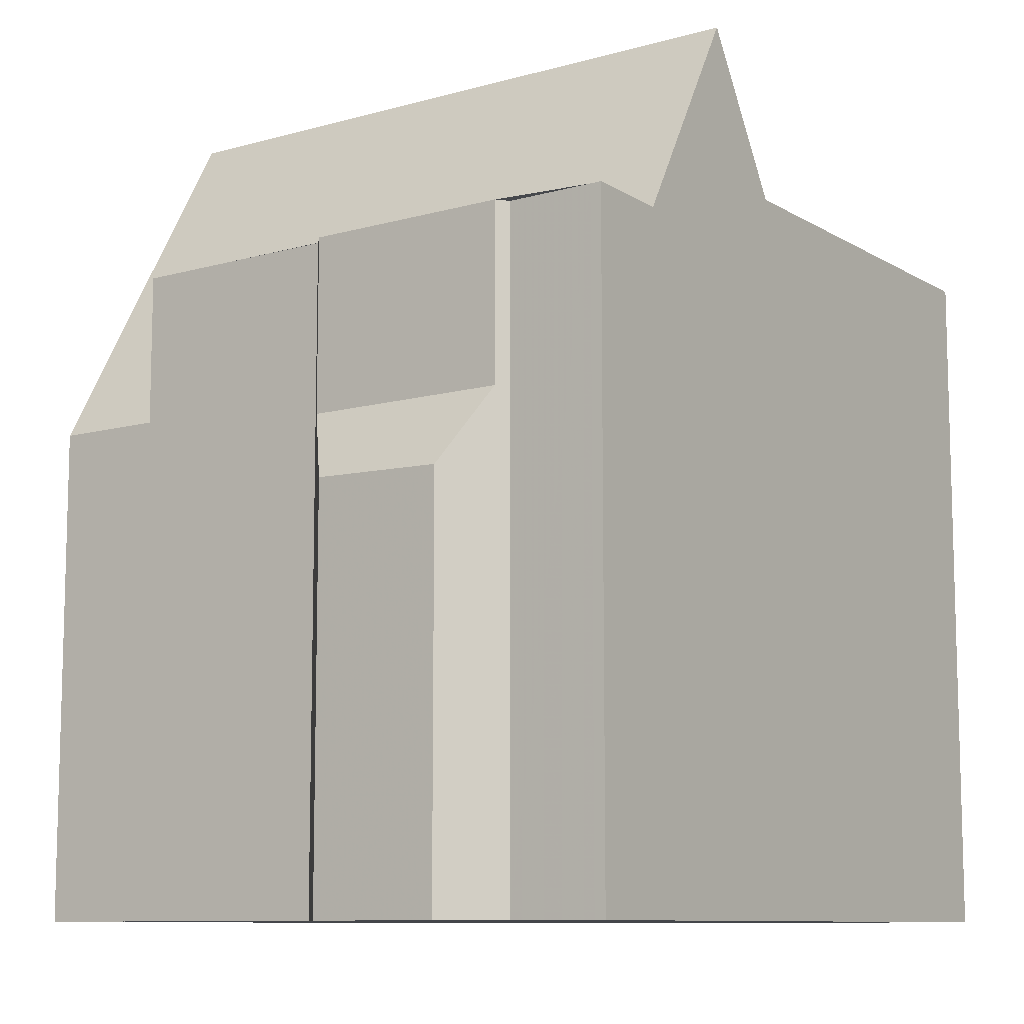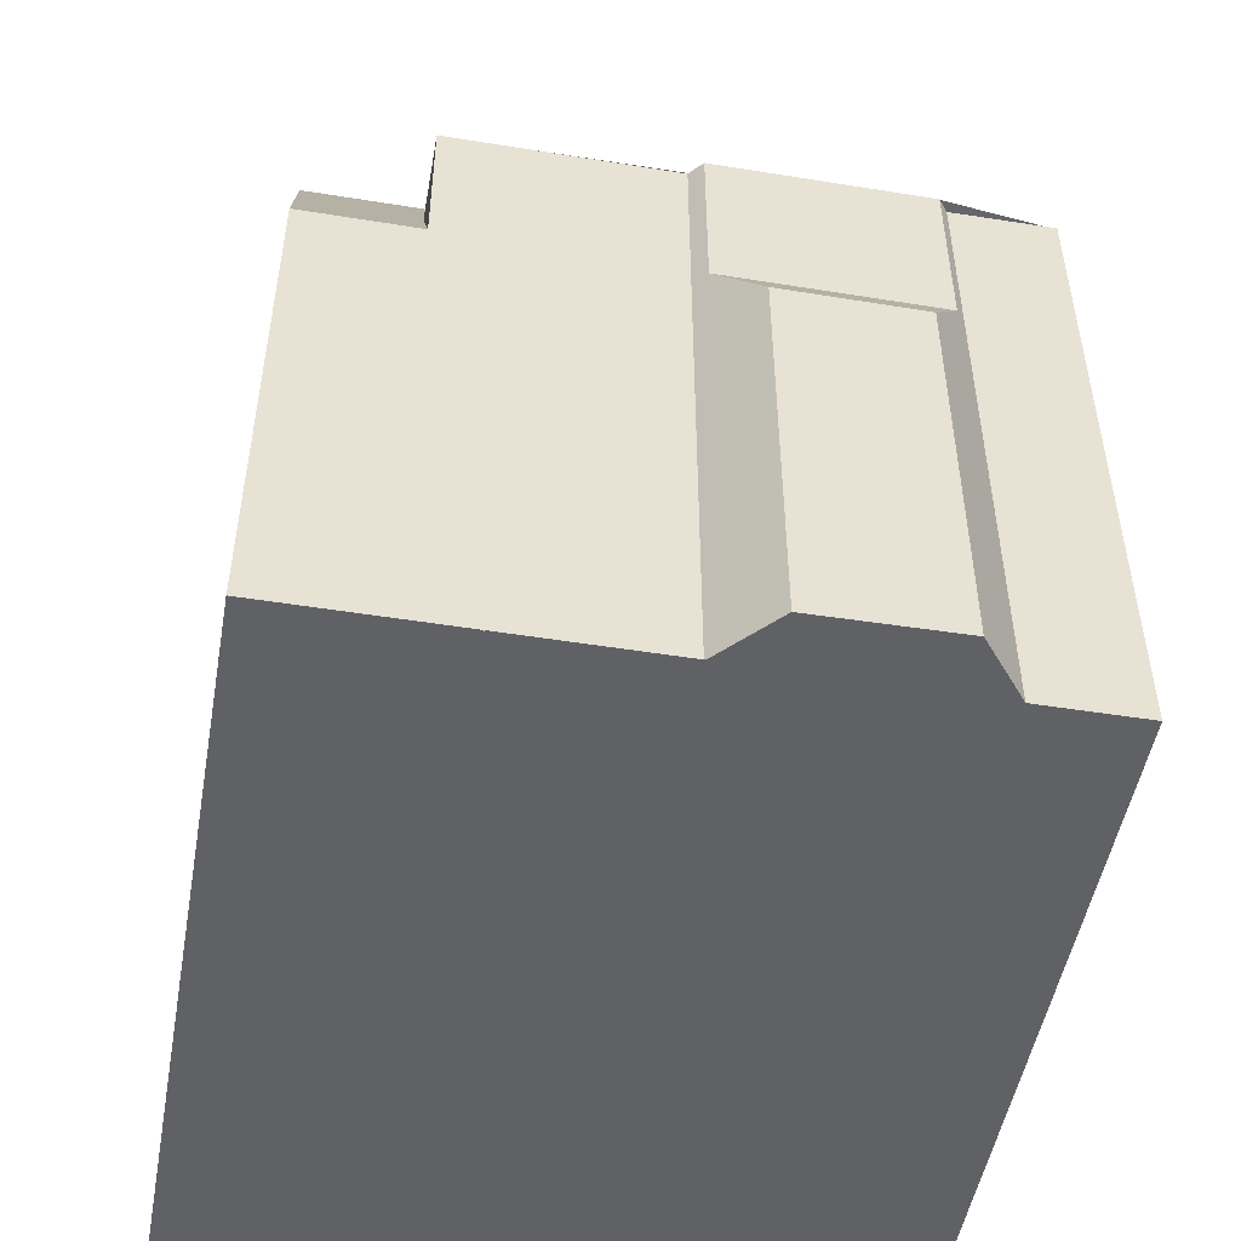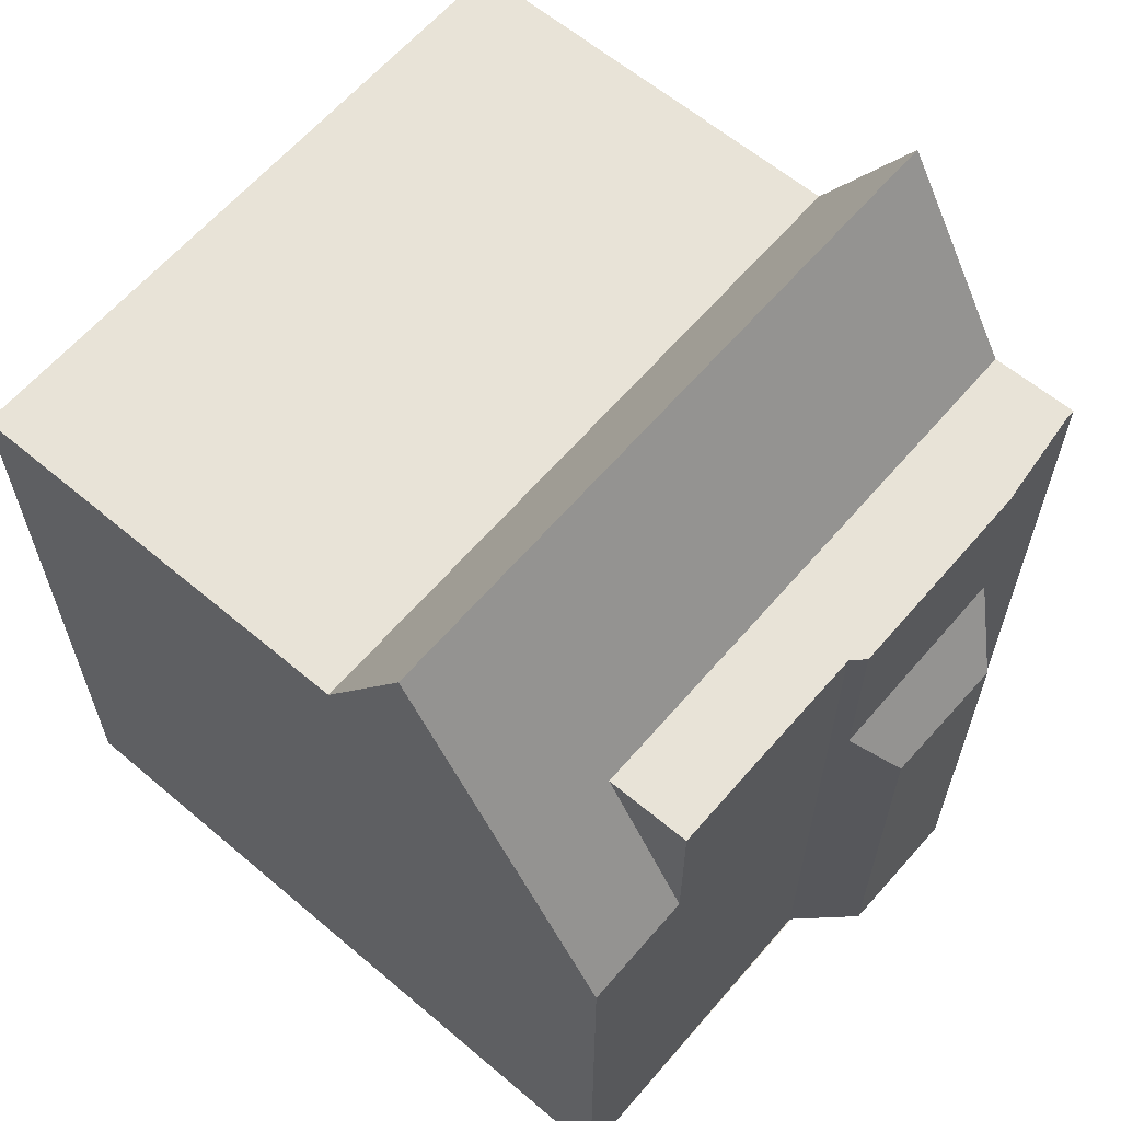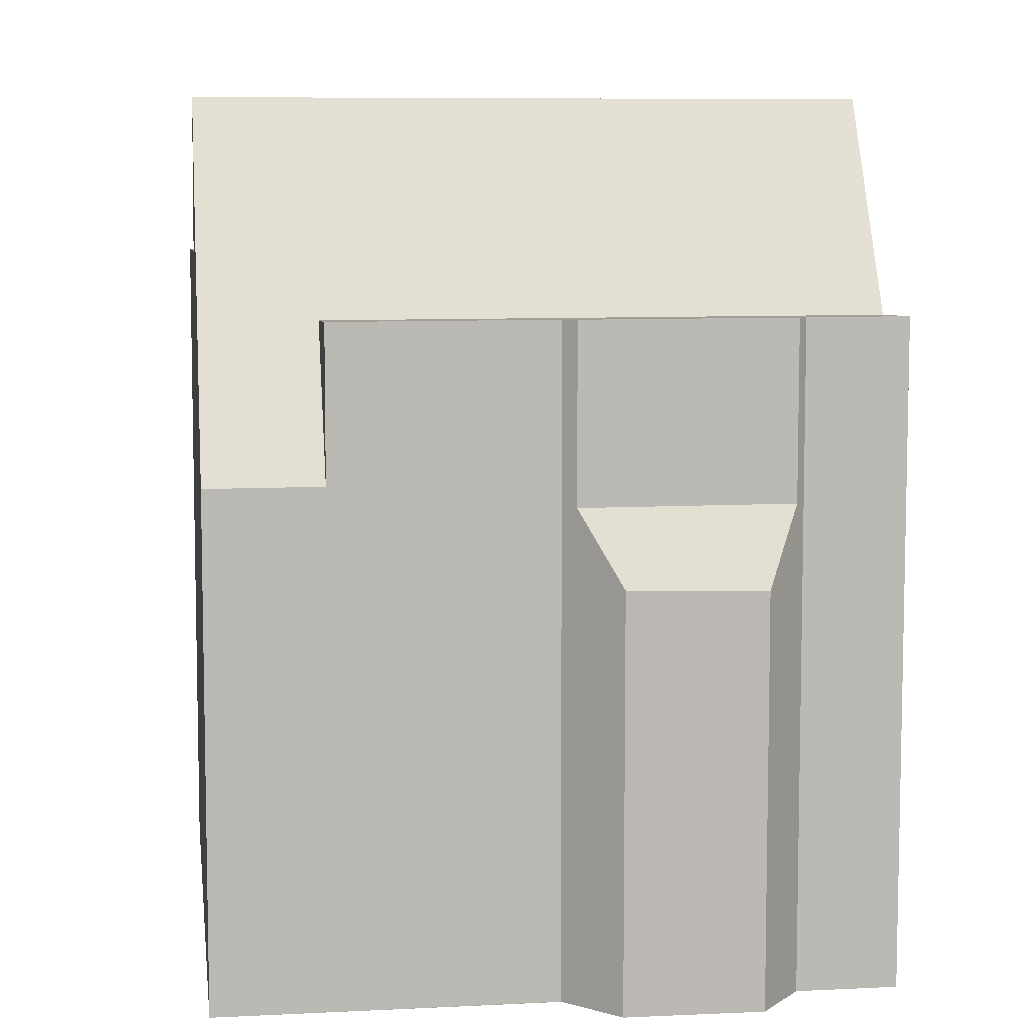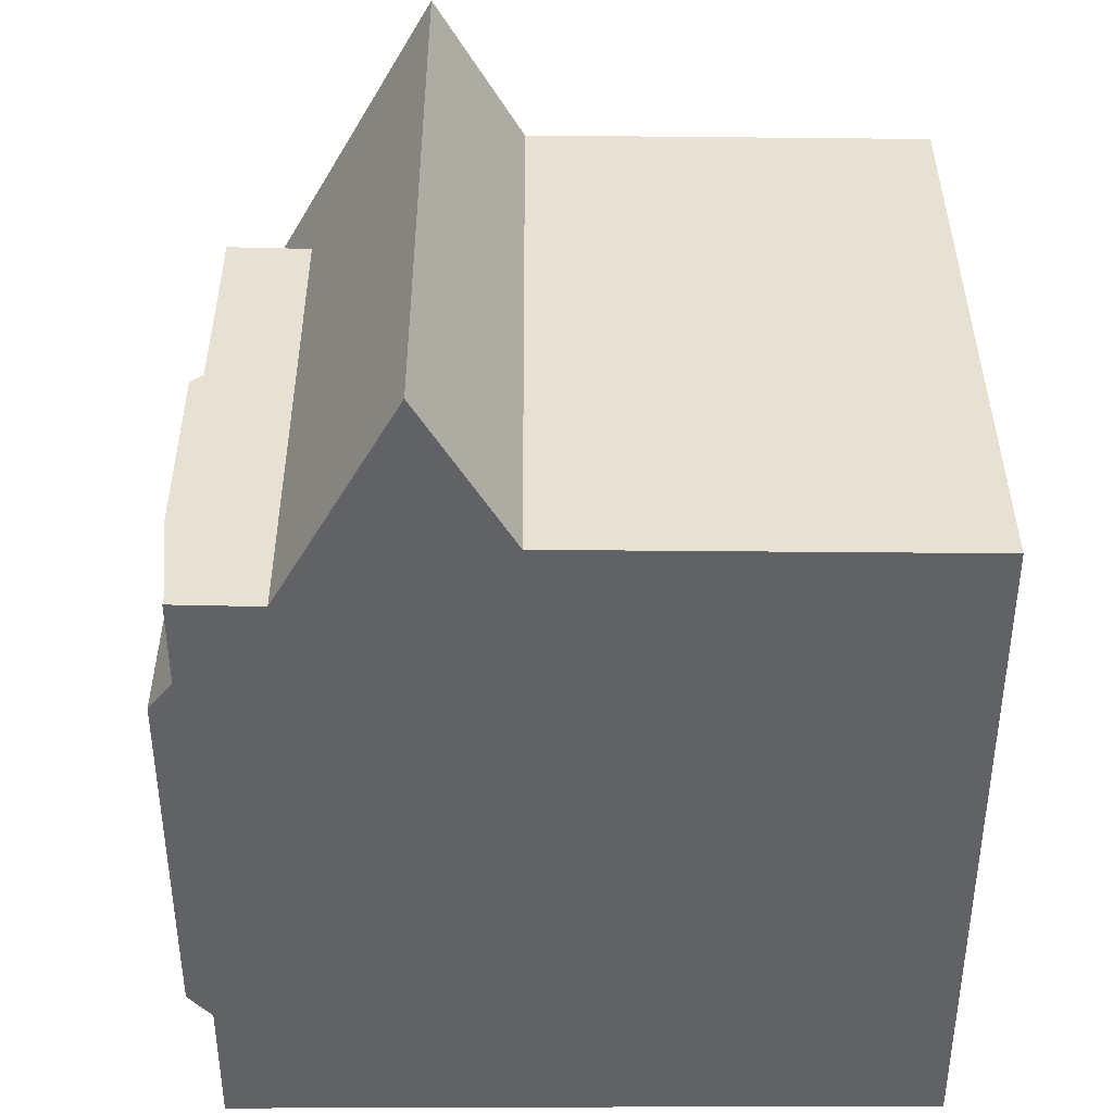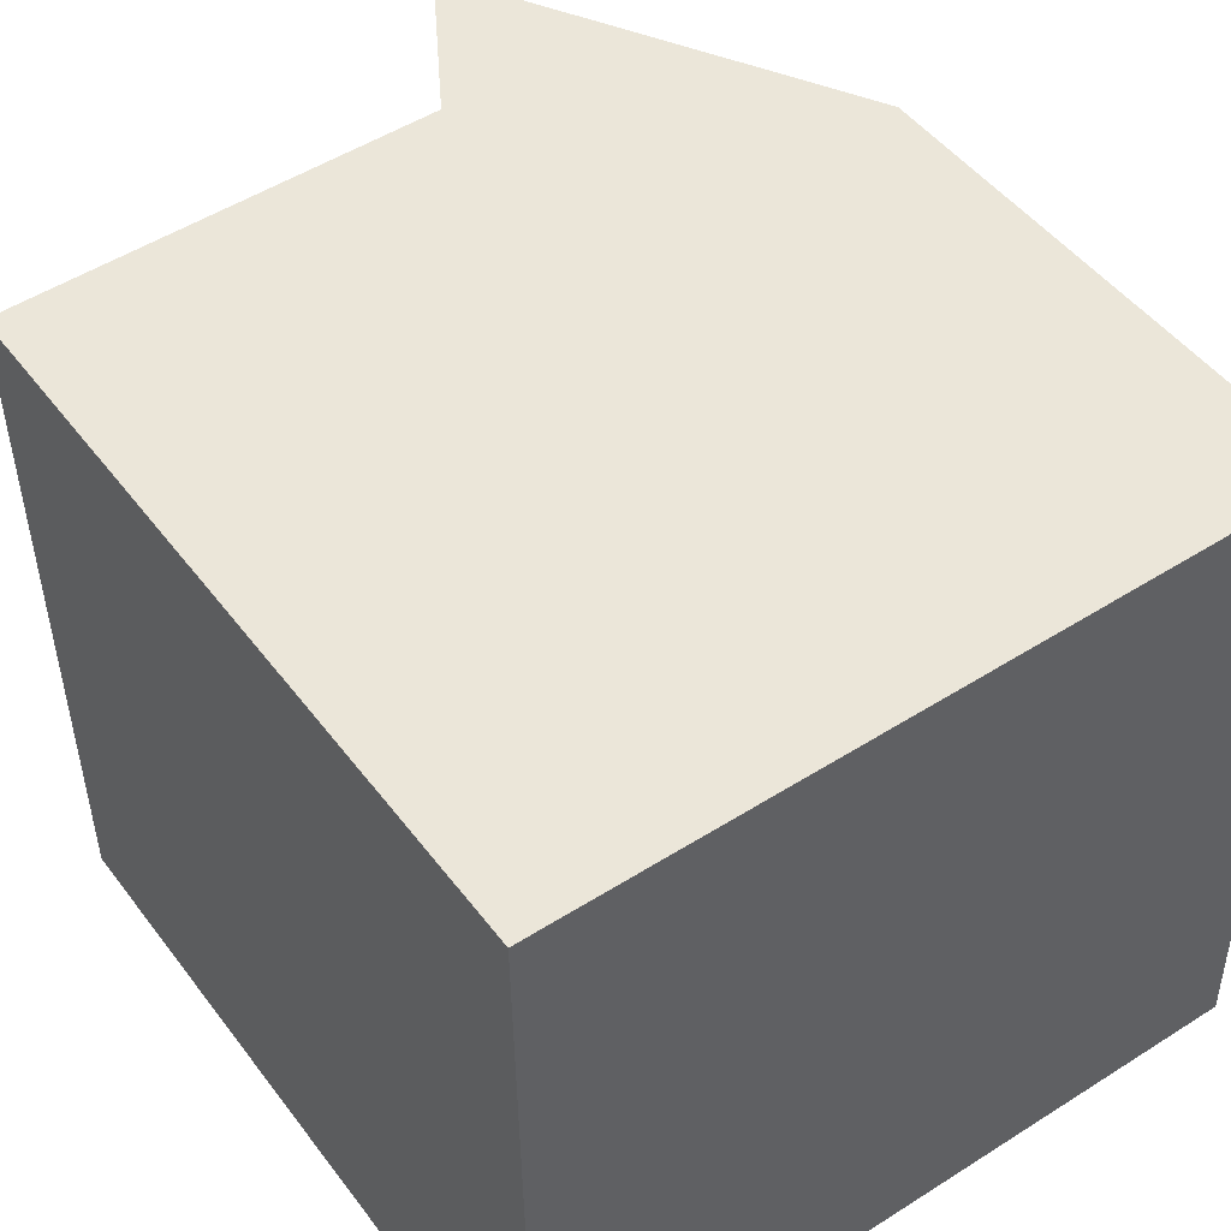
<metadata>
{"format":"obj","ext":"obj","renderer":"f3d","projection":"perspective","resolution":1024,"background":"white","views":[{"elev":-9.8,"azim":-55.3,"up":"+Z"},{"elev":-50.3,"azim":-100.9,"up":"+Z"},{"elev":62.4,"azim":-140.1,"up":"+Z"},{"elev":7.2,"azim":-98.8,"up":"+Z"},{"elev":39.3,"azim":-1.0,"up":"+Z"},{"elev":48.0,"azim":144.9,"up":"+Y"}]}
</metadata>
<code>
v -918.6 -1555 9.246
v -918.8 -1564 9.248
v -928.8 -1562 5.279
v -928.7 -1560 5.317
v -927.9 -1555 6.548
v -928.1 -1563 8.559
v -928 -1562 8.554
v -928 -1559 8.543
v -924 -1555 9.316
v -924.1 -1563 9.318
v -918.6 -1555 9.246
v -924 -1555 9.316
v -926.5 -1563 9.348
v -926.3 -1555 9.346
v -924.1 -1563 9.318
v -924 -1555 9.316
v -926.9 -1563 8.526
v -925.3 -1563 11.32
v -925.2 -1555 11.29
v -928.2 -1559 6.261
v -928.2 -1562 6.269
v -927.9 -1556 6.553
v -926.9 -1563 8.526
v -926.8 -1555 8.496
v -928.2 -1559 8.548
v -928.2 -1562 8.558
v -926.8 -1556 8.501
v -927.9 -1556 8.533
v -925.2 -1555 11.29
v -925.3 -1563 11.32
v -925.2 -1555 11.29
v -926.3 -1555 9.346
v -926.8 -1555 8.496
v -925.2 -1555 11.29
v -924 -1555 9.316
v -927.9 -1555 6.548
v -926.6 -1555 8.949
v -926.6 -1555 8.949
v -926.7 -1563 8.974
v -928.2 -1562 8.558
v -928.2 -1559 8.548
v -928.2 -1562 6.269
v -928.2 -1559 6.261
v -918.7 -1555 9.246
v -924 -1555 9.316
v -925.2 -1555 11.29
v -924 -1555 9.316
v -925.2 -1555 11.29
v -926.3 -1555 9.346
v -926.6 -1555 8.95
v -926.8 -1555 8.498
v -927.9 -1555 6.55
v -924.7 -1555 10.41
v -924.8 -1563 10.43
v -924.7 -1555 10.41
v -924.7 -1555 10.41
v -924.7 -1556 10.41
v -925.2 -1556 11.3
v -924.1 -1556 9.316
v -924.1 -1556 9.316
v -918.7 -1556 9.246
v -926.4 -1556 9.346
v -925.2 -1556 11.3
v -927.9 -1556 8.533
v -926.8 -1556 8.501
v -926.6 -1556 8.953
v -927.9 -1556 6.553
v -926.8 -1556 8.501
v -924.7 -1557 10.42
v -924.1 -1557 9.317
v -918.7 -1557 9.246
v -924.1 -1557 9.317
v -925.3 -1557 11.3
v -926.4 -1557 9.347
v -926.9 -1557 8.505
v -928 -1557 8.537
v -926.6 -1557 8.956
v -926.9 -1557 8.505
v -925.3 -1557 11.3
v -928.2 -1559 8.548
v -928.2 -1562 8.558
v -927 -1555 8.189
v -927 -1555 8.189
v -927 -1556 8.506
v -927 -1556 8.193
v -927 -1555 8.191
v -927 -1556 8.193
v -927 -1557 8.51
v -927.1 -1563 8.531
v -927 -1556 8.506
v -918.7 -1555 9.246
v -918.7 -1555 9.246
v -918.7 -1555 9.246
v -918.8 -1564 9.248
v -918.7 -1557 9.247
v -918.7 -1556 9.246
v -924.8 -1563 10.43
v -924.1 -1563 9.318
v -918.8 -1563 9.248
v -918.8 -1563 9.248
v -924.1 -1563 9.318
v -925.3 -1563 11.32
v -926.5 -1563 9.348
v -926.7 -1563 8.973
v -926.9 -1563 8.525
v -926.9 -1563 8.525
v -927.1 -1563 8.531
v -928.1 -1563 8.558
v -925.3 -1563 11.32
v -918.6 -1555 9.246
v -918.6 -1555 9.246
v -918.6 -1555 0
v -918.6 -1555 0
v -918.8 -1564 9.248
v -918.8 -1564 9.248
v -918.8 -1564 0
v -918.8 -1564 -1.776e-15
v -928.7 -1560 5.317
v -928.8 -1562 5.279
v -928.8 -1562 0
v -928.7 -1560 -8.882e-16
v -928.2 -1559 6.261
v -928.7 -1560 5.317
v -928.7 -1560 -8.882e-16
v -928.2 -1559 0
v -927 -1555 8.189
v -927.9 -1555 6.548
v -927.9 -1555 -8.882e-16
v -927 -1555 0
v -928.1 -1563 8.558
v -928.1 -1563 8.559
v -928.1 -1563 0
v -928.1 -1563 0
v -928.2 -1562 8.558
v -928 -1562 8.554
v -928 -1562 0
v -928.2 -1562 0
v -928 -1557 8.537
v -928 -1559 8.543
v -928 -1559 0
v -928 -1557 0
v -918.7 -1555 9.246
v -924 -1555 9.316
v -924 -1555 0
v -918.7 -1555 0
v -918.7 -1555 9.246
v -918.6 -1555 9.246
v -918.6 -1555 0
v -918.7 -1555 0
v -926.7 -1563 8.974
v -926.5 -1563 9.348
v -926.5 -1563 0
v -926.7 -1563 0
v -925.2 -1555 11.29
v -926.3 -1555 9.346
v -926.3 -1555 0
v -925.2 -1555 0
v -924.8 -1563 10.43
v -924.1 -1563 9.318
v -924.1 -1563 0
v -924.8 -1563 0
v -927.1 -1563 8.531
v -926.9 -1563 8.526
v -926.9 -1563 0
v -927.1 -1563 0
v -924.7 -1555 10.41
v -925.2 -1555 11.29
v -925.2 -1555 0
v -924.7 -1555 0
v -926.6 -1555 8.949
v -926.8 -1555 8.496
v -926.8 -1555 -1.776e-15
v -926.6 -1555 0
v -926.5 -1563 9.348
v -925.3 -1563 11.32
v -925.3 -1563 1.776e-15
v -926.5 -1563 0
v -927.9 -1555 6.548
v -927.9 -1555 6.548
v -927.9 -1555 8.882e-16
v -927.9 -1555 -8.882e-16
v -926.3 -1555 9.346
v -926.6 -1555 8.949
v -926.6 -1555 0
v -926.3 -1555 0
v -926.9 -1563 8.526
v -926.7 -1563 8.974
v -926.7 -1563 0
v -926.9 -1563 0
v -928.2 -1559 8.548
v -928.2 -1559 8.548
v -928.2 -1559 0
v -928.2 -1559 0
v -928.8 -1562 5.279
v -928.2 -1562 6.269
v -928.2 -1562 0
v -928.8 -1562 0
v -918.7 -1556 9.246
v -918.7 -1555 9.246
v -918.7 -1555 0
v -918.7 -1556 0
v -927.9 -1555 6.548
v -927.9 -1555 6.55
v -927.9 -1555 -8.882e-16
v -927.9 -1555 8.882e-16
v -925.3 -1563 11.32
v -924.8 -1563 10.43
v -924.8 -1563 0
v -925.3 -1563 1.776e-15
v -924 -1555 9.316
v -924.7 -1555 10.41
v -924.7 -1555 0
v -924 -1555 0
v -918.7 -1557 9.246
v -918.7 -1556 9.246
v -918.7 -1556 0
v -918.7 -1557 0
v -927.9 -1555 6.55
v -927.9 -1556 6.553
v -927.9 -1556 0
v -927.9 -1555 -8.882e-16
v -918.8 -1563 9.248
v -918.7 -1557 9.246
v -918.7 -1557 0
v -918.8 -1563 0
v -927.9 -1556 8.533
v -928 -1557 8.537
v -928 -1557 0
v -927.9 -1556 0
v -928 -1559 8.543
v -928.2 -1559 8.548
v -928.2 -1559 0
v -928 -1559 0
v -928.2 -1562 8.558
v -928.2 -1562 8.558
v -928.2 -1562 0
v -928.2 -1562 0
v -926.8 -1555 8.496
v -927 -1555 8.189
v -927 -1555 0
v -926.8 -1555 -1.776e-15
v -928.1 -1563 8.559
v -927.1 -1563 8.531
v -927.1 -1563 0
v -928.1 -1563 0
v -918.6 -1555 9.246
v -918.7 -1555 9.246
v -918.7 -1555 0
v -918.6 -1555 0
v -924.1 -1563 9.318
v -918.8 -1564 9.248
v -918.8 -1564 -1.776e-15
v -924.1 -1563 0
v -918.8 -1564 9.248
v -918.8 -1563 9.248
v -918.8 -1563 0
v -918.8 -1564 0
v -928 -1562 8.554
v -928.1 -1563 8.558
v -928.1 -1563 0
v -928 -1562 0
v -928.1 -1563 0
v -928 -1562 0
v -928.8 -1562 0
v -928.7 -1560 0
v -928 -1559 0
v -927.9 -1555 0
v -918.6 -1555 0
v -918.8 -1564 0
f 32 14 29 31
f 92 1 11 91
f 91 11 44 93
f 38 14 32 37
f 58 46 53 57
f 83 36 5 82
f 25 20 21 26
f 85 22 28 84
f 49 32 31 48
f 50 37 32 49
f 56 34 19 55
f 86 52 36 83
f 37 33 24 38
f 51 33 37 50
f 42 3 4 43
f 96 61 71 95
f 53 46 34 56
f 74 62 63 73
f 88 76 64 90
f 77 66 62 74
f 78 68 66 77
f 57 53 47 59
f 55 16 35 56
f 56 35 47 53
f 97 54 18 109
f 93 44 61 96
f 62 49 48 63
f 66 50 49 62
f 87 67 52 86
f 68 51 50 66
f 98 15 54 97
f 69 57 59 70
f 100 95 71 99
f 103 74 73 102
f 81 40 41 80
f 104 77 74 103
f 105 78 77 104
f 79 58 57 69
f 108 7 81 80 8 76 88 107
f 82 24 33 83
f 84 27 85
f 83 33 51 86
f 86 51 68 87
f 107 88 75 106
f 90 65 75 88
f 91 12 9 92
f 93 45 12 91
f 101 72 95 100
f 95 72 60 96
f 96 60 45 93
f 97 69 70 98
f 99 2 94 100
f 102 30 13 103
f 103 13 39 104
f 104 39 23 105
f 107 89 6 108
f 106 17 89 107
f 100 94 10 101
f 109 79 69 97
f 111 112 113 110
f 115 116 117 114
f 119 120 121 118
f 123 124 125 122
f 127 128 129 126
f 131 132 133 130
f 135 136 137 134
f 139 140 141 138
f 143 144 145 142
f 147 148 149 146
f 151 152 153 150
f 155 156 157 154
f 159 160 161 158
f 163 164 165 162
f 167 168 169 166
f 171 172 173 170
f 175 176 177 174
f 179 180 181 178
f 183 184 185 182
f 187 188 189 186
f 191 192 193 190
f 195 196 197 194
f 199 200 201 198
f 203 204 205 202
f 207 208 209 206
f 211 212 213 210
f 215 216 217 214
f 219 220 221 218
f 223 224 225 222
f 227 228 229 226
f 231 232 233 230
f 235 236 237 234
f 239 240 241 238
f 243 244 245 242
f 247 248 249 246
f 251 252 253 250
f 255 256 257 254
f 259 260 261 258
f 263 264 265 266 267 268 269 262

</code>
